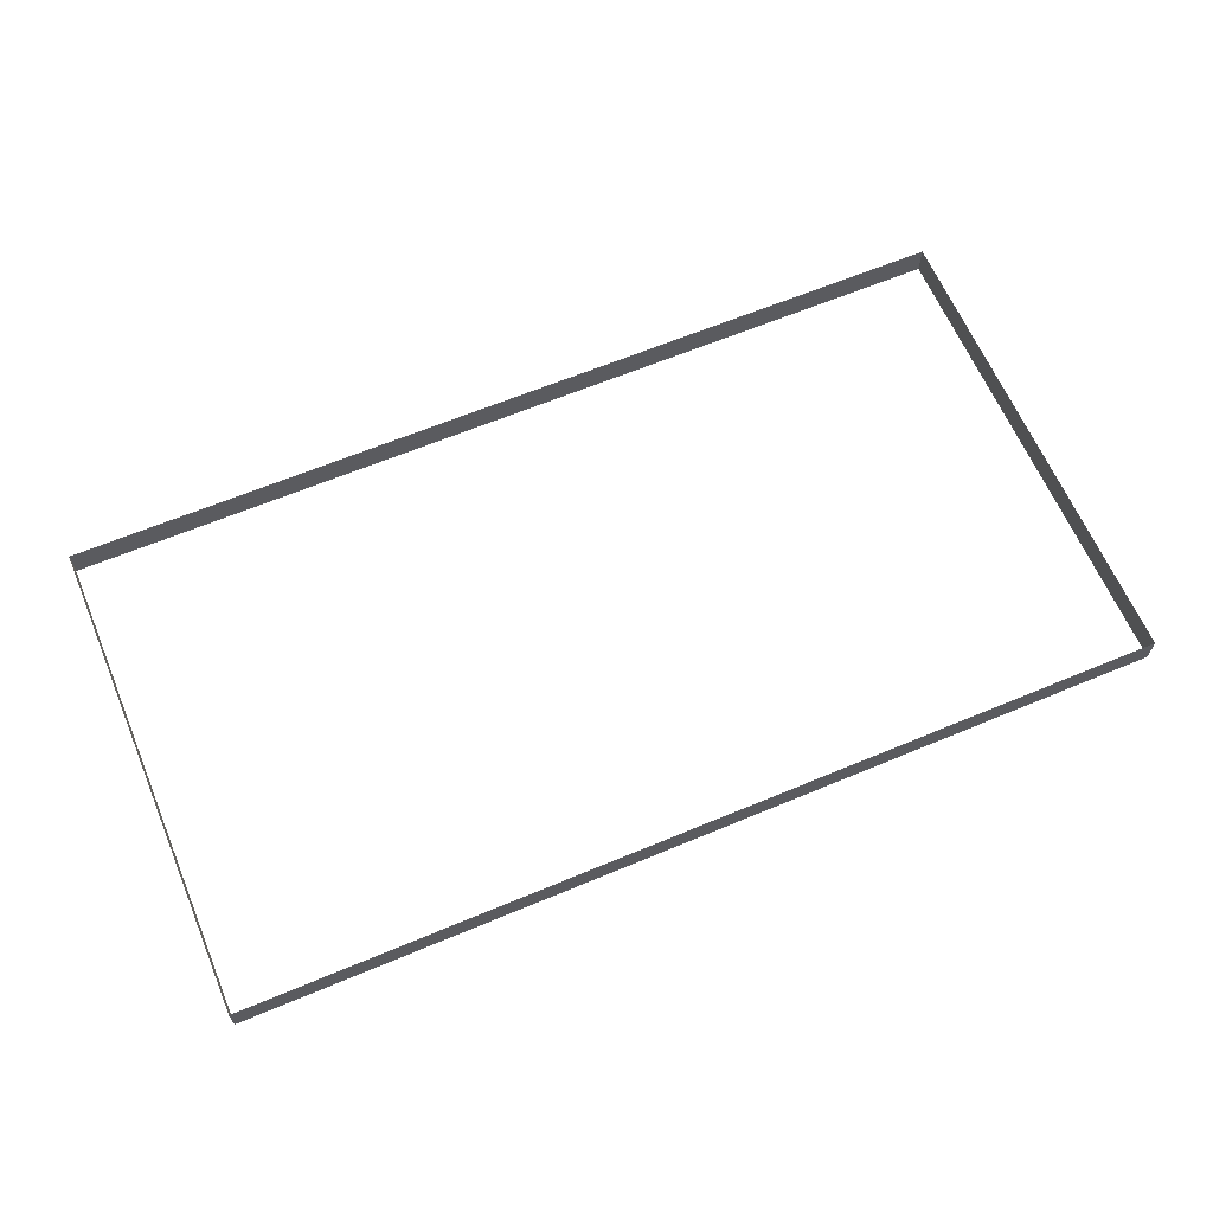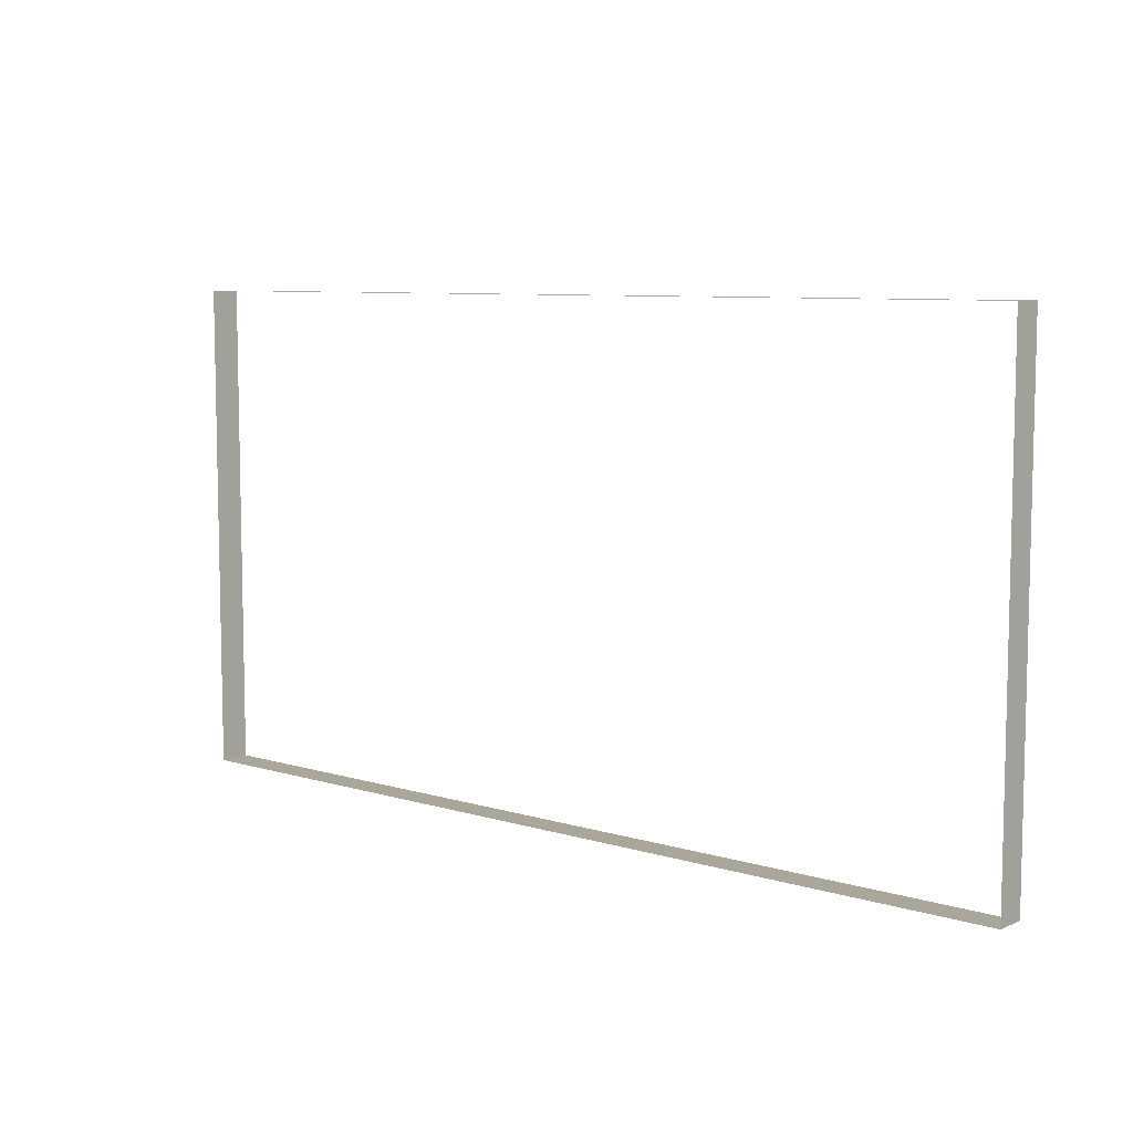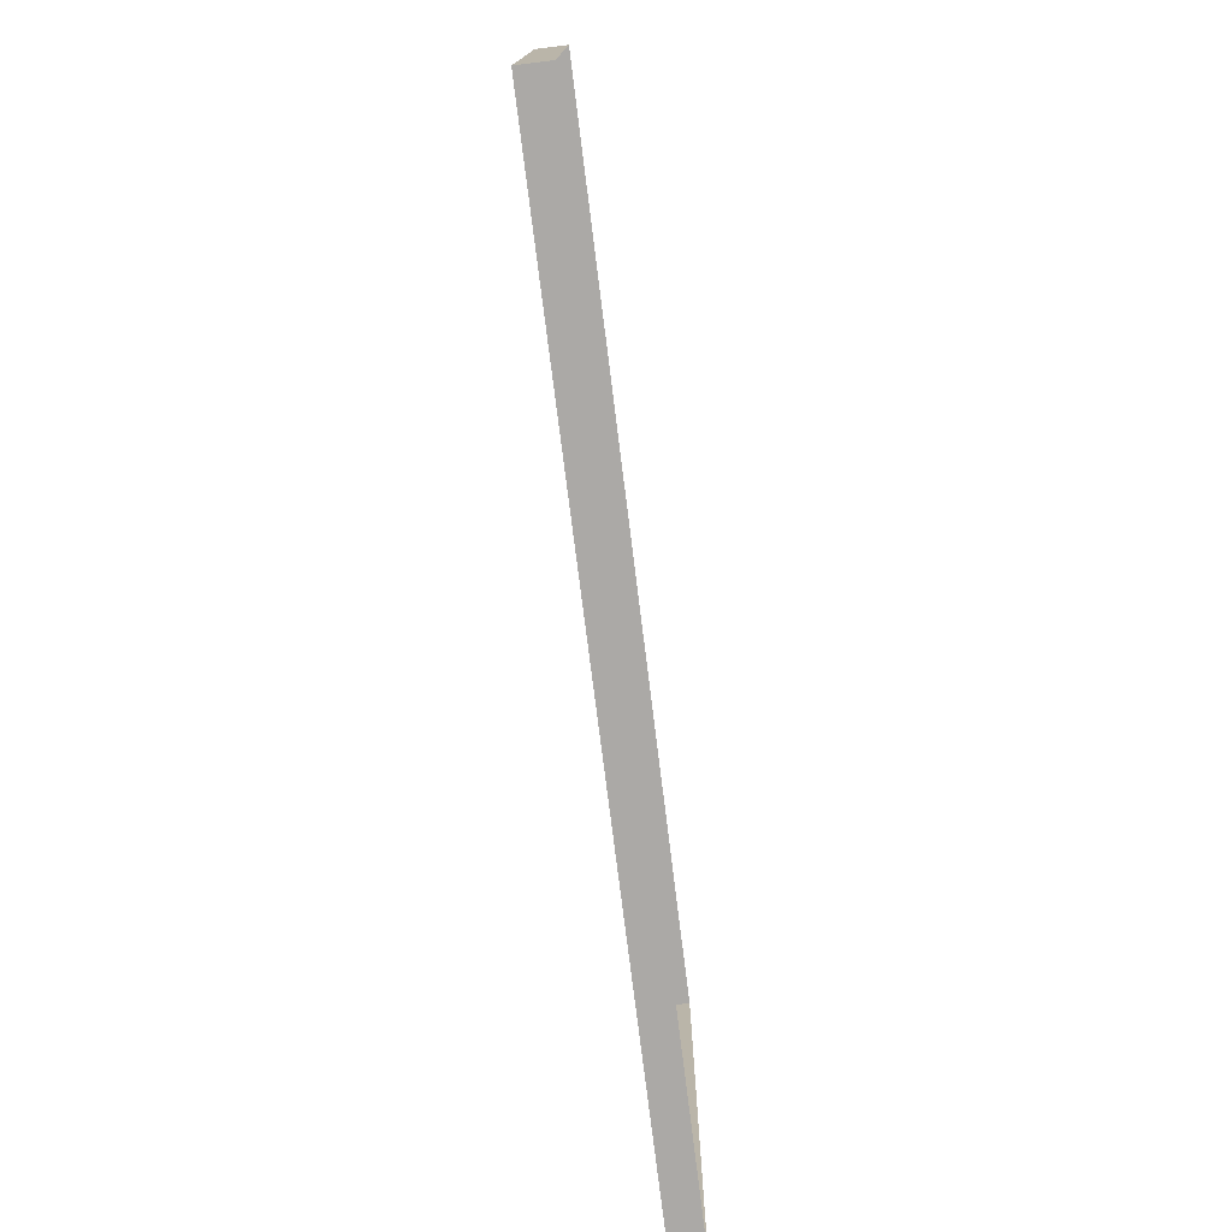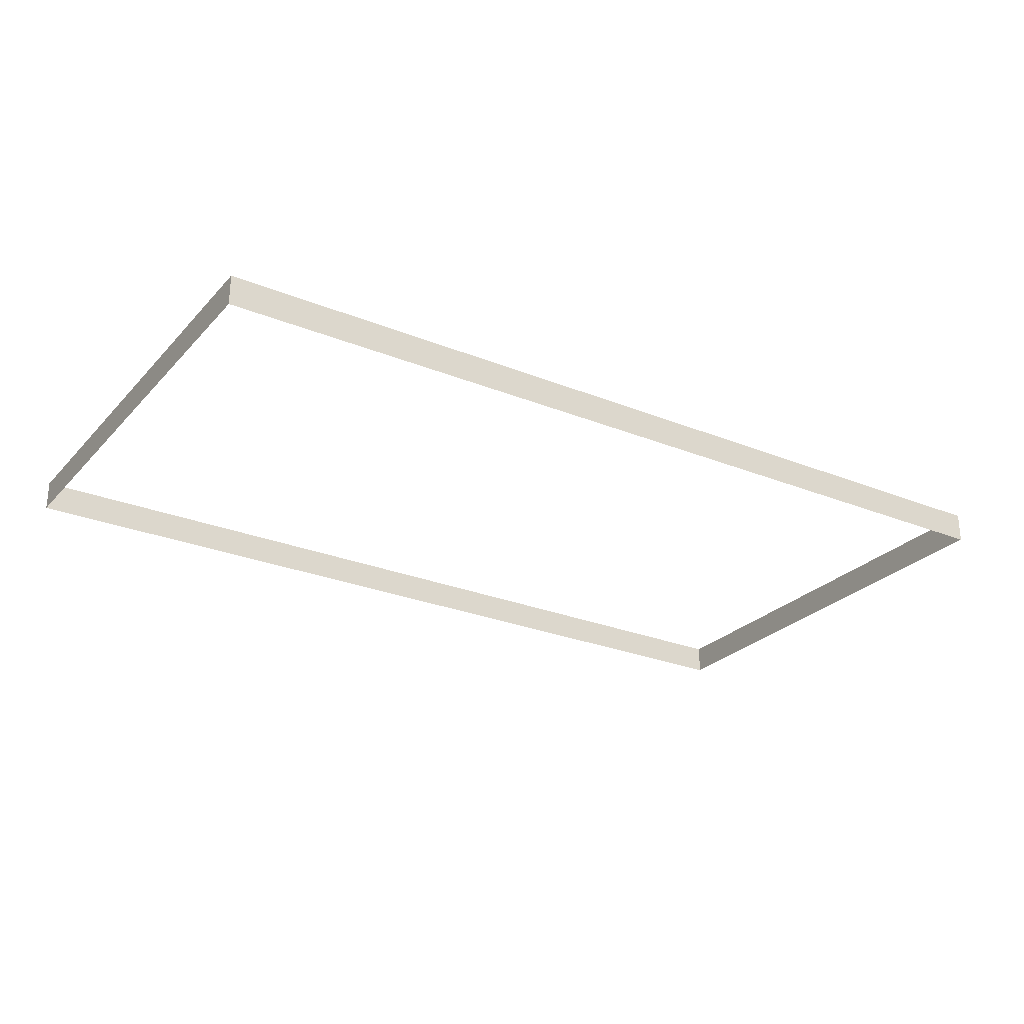
<metadata>
{"format":"obj","ext":"obj","renderer":"f3d","projection":"perspective","resolution":1024,"background":"white","views":[{"elev":63.8,"azim":-22.9,"up":"+Z"},{"elev":7.8,"azim":-139.5,"up":"+Y"},{"elev":-75.5,"azim":-82.9,"up":"+Y"},{"elev":-26.5,"azim":147.5,"up":"+Z"}]}
</metadata>
<code>
v -18 173.2 33
v -18 173.2 33
v 30 173.2 33
v 30 173.2 33
v 30 173.2 34.6
v 30 173.2 34.6
v -18 173.2 34.6
v -18 173.2 34.6
v -18 198.8 33
v -18 198.8 33
v -18 198.8 34.6
v -18 198.8 34.6
v 30 198.8 33
v 30 198.8 33
v 30 198.8 34.6
v 30 198.8 34.6
f 1 3 7
f 7 3 5
f 9 2 11
f 11 2 8
f 13 10 15
f 15 10 12
f 4 14 6
f 6 14 16

</code>
